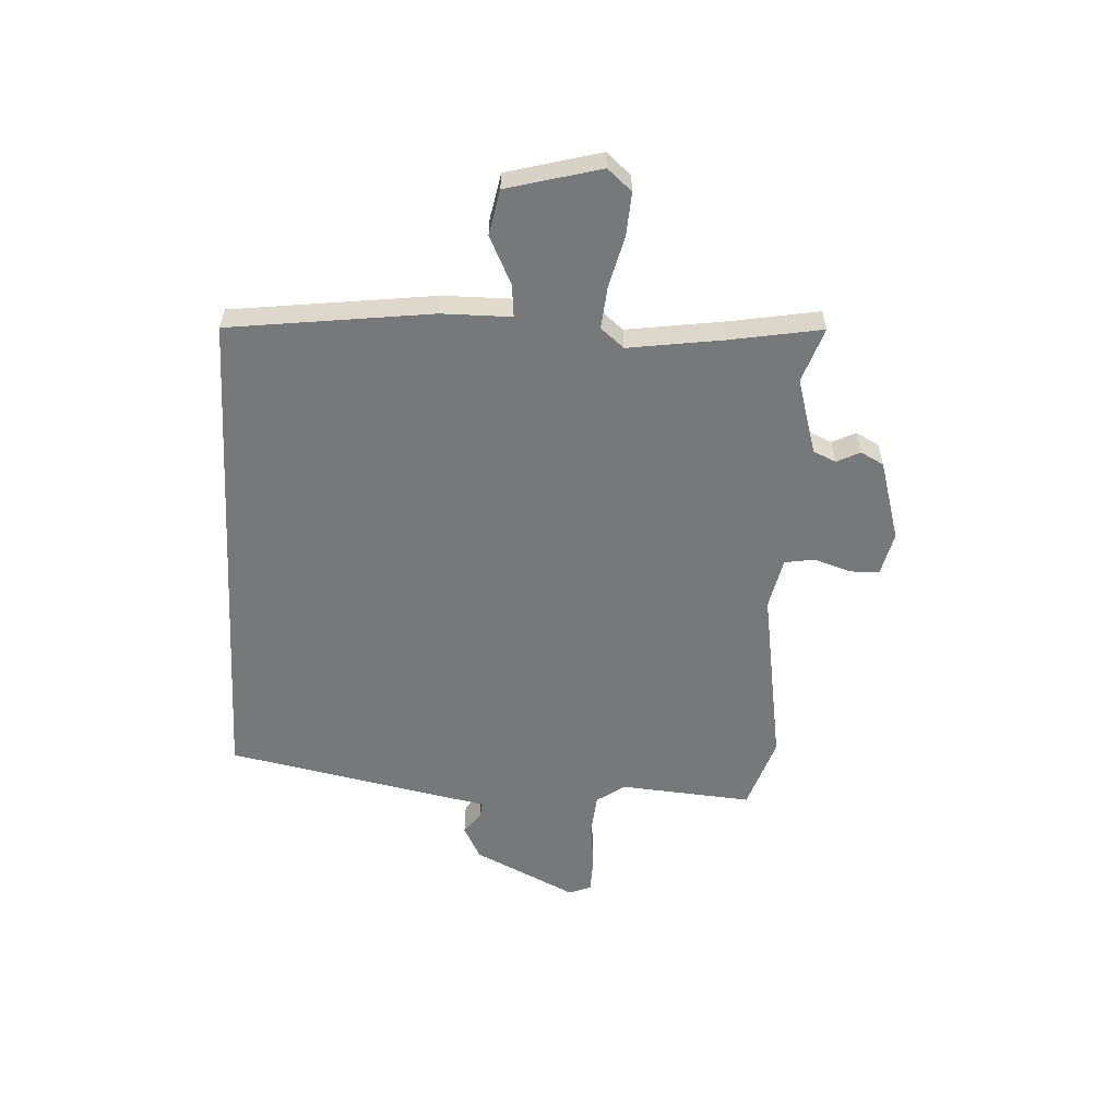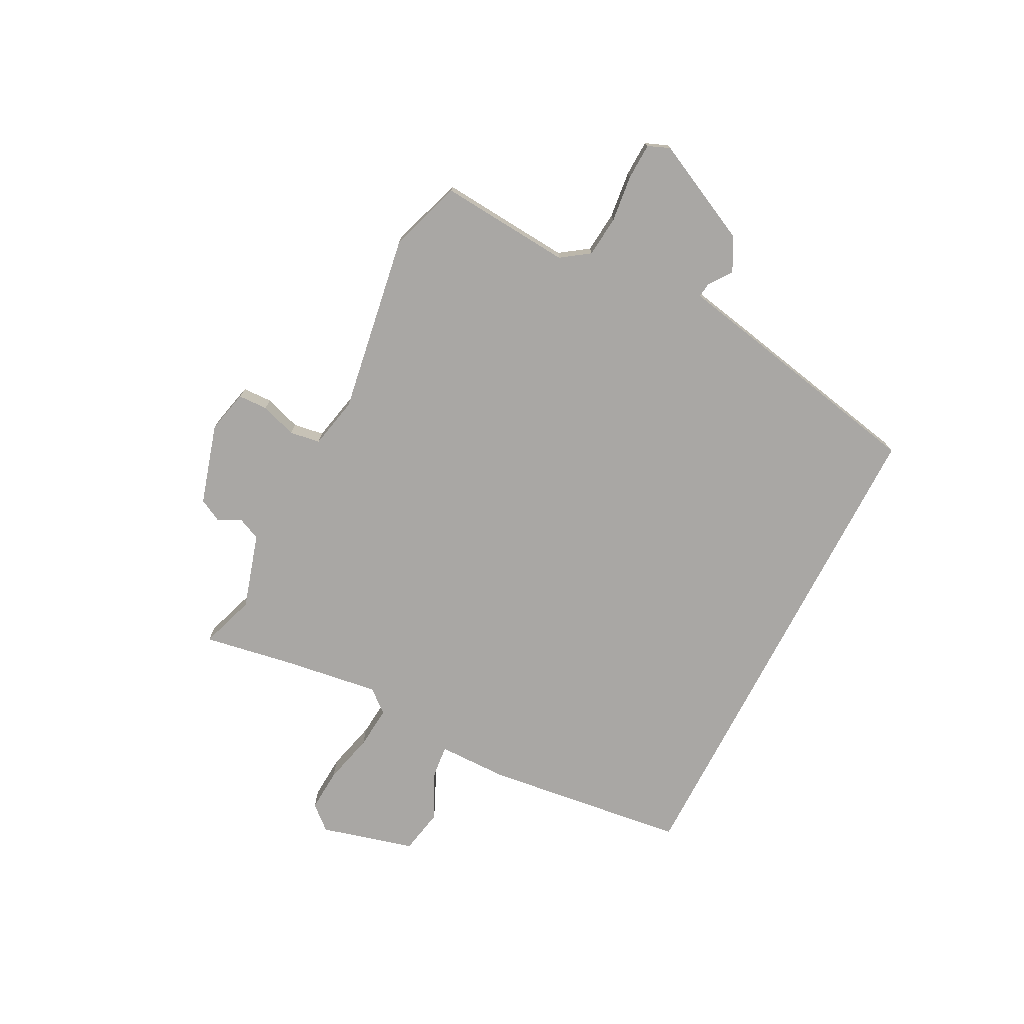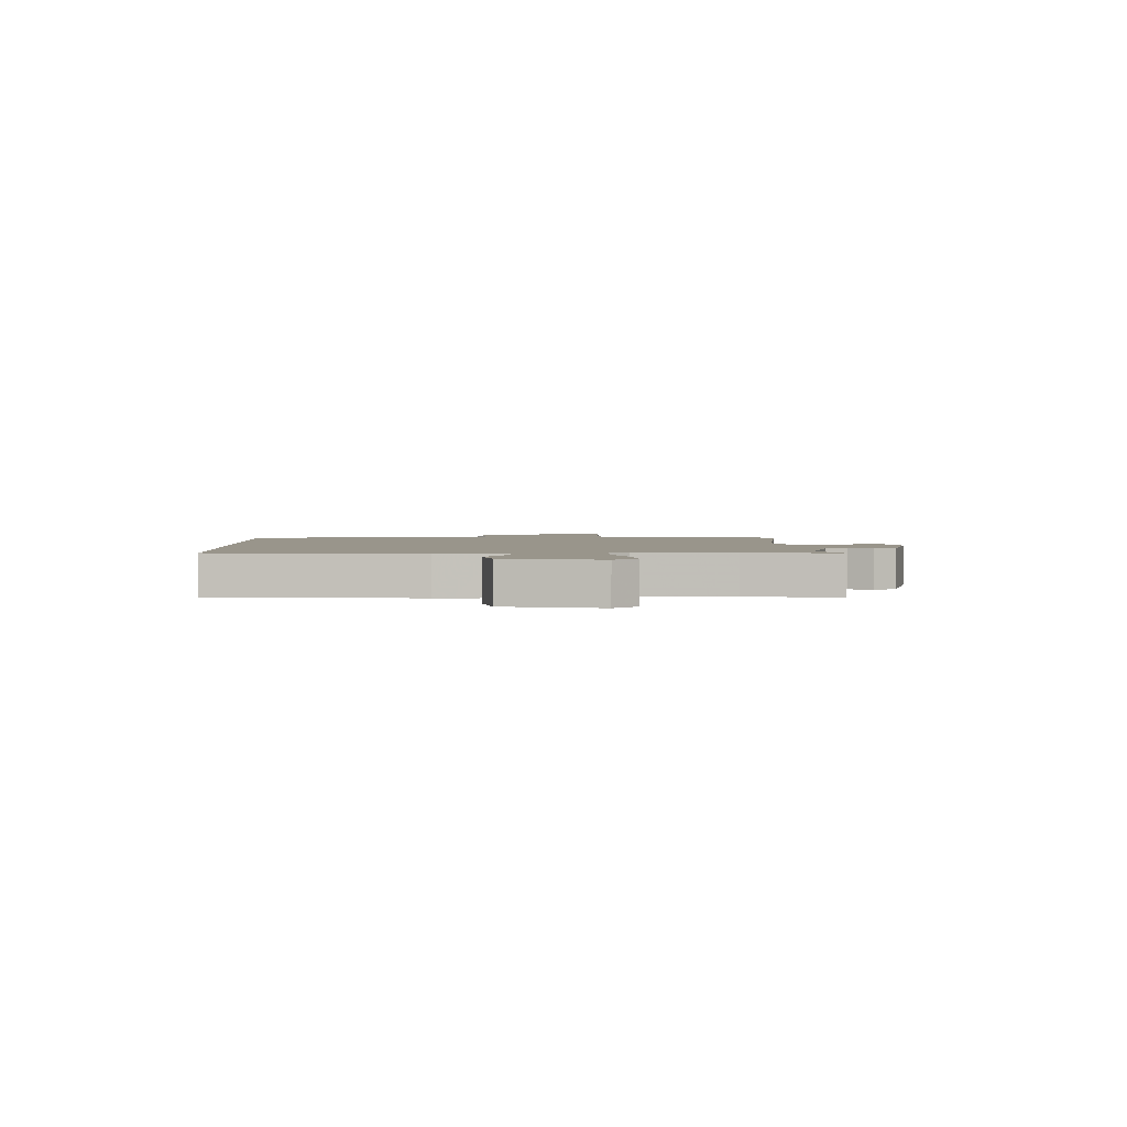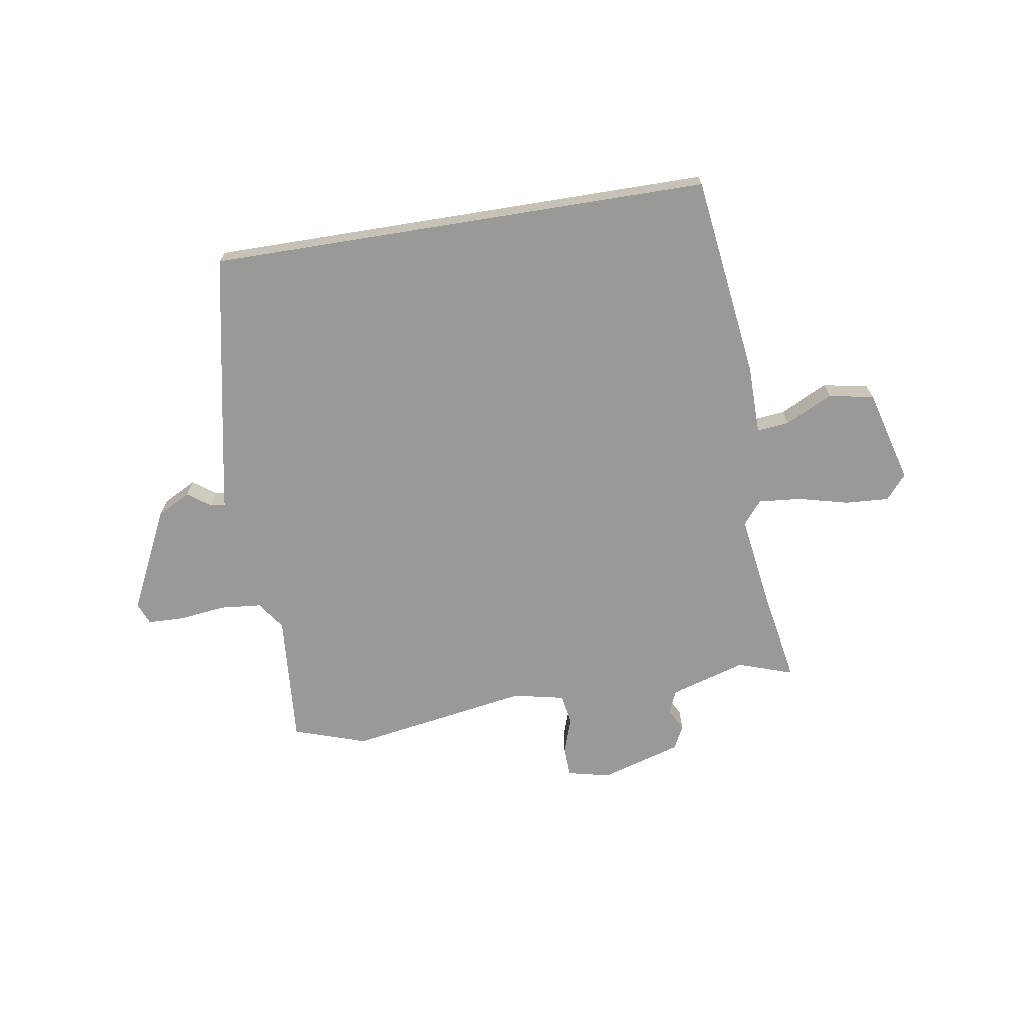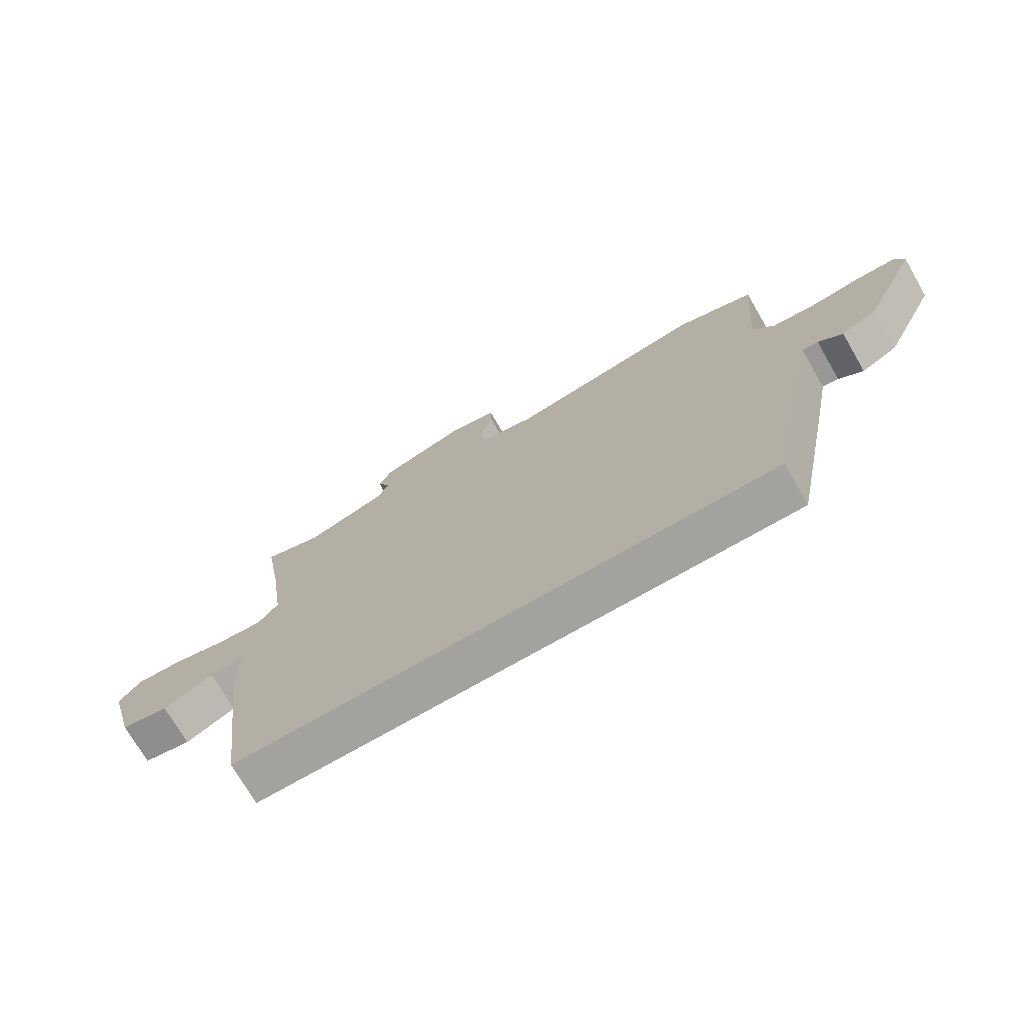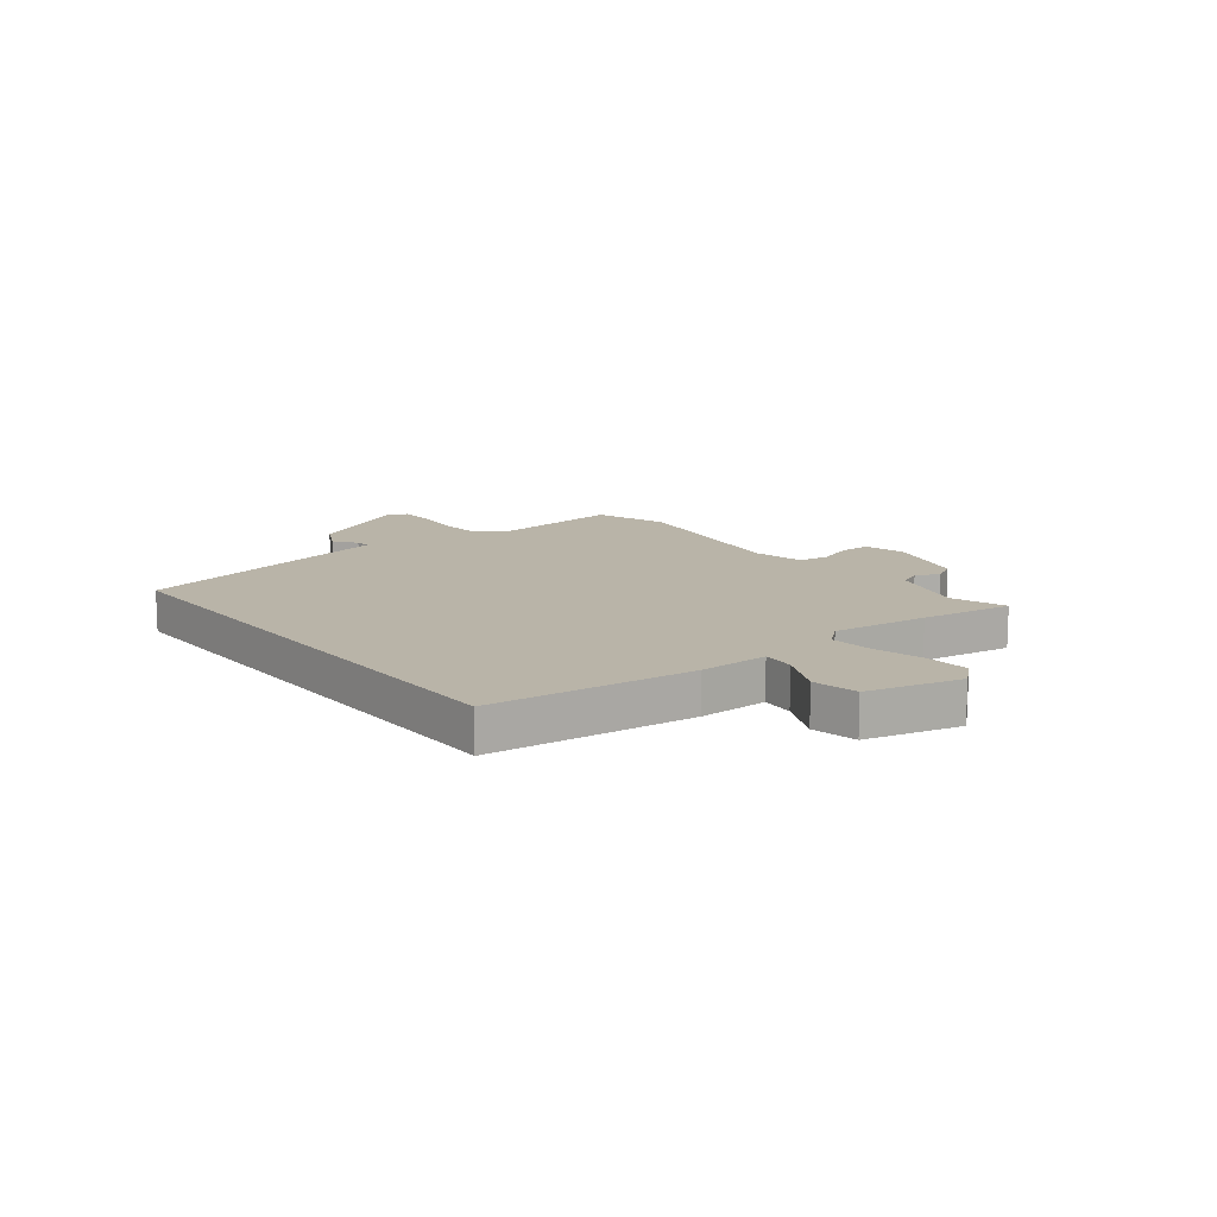
<metadata>
{"format":"obj","ext":"obj","renderer":"f3d","projection":"perspective","resolution":1024,"background":"white","views":[{"elev":-57.3,"azim":-93.2,"up":"+Y"},{"elev":-74.7,"azim":62.7,"up":"+Y"},{"elev":2.2,"azim":-92.6,"up":"+Y"},{"elev":-69.1,"azim":-170.8,"up":"+Y"},{"elev":-72.4,"azim":30.1,"up":"+Z"},{"elev":13.3,"azim":-128.8,"up":"+Y"}]}
</metadata>
<code>
v 0.386 0.07 0.538
v 0.518 0.07 0.494
v 0.499 0.07 0.254
v 0.535 0.07 0.203
v 0.61 0.07 0.196
v 0.695 0.07 0.206
v 0.761 0.07 0.204
v 0.777 0.07 0.164
v 0.687 0.07 -0.021
v 0.626 0.07 -0.053
v 0.585 0.07 -0.023
v 0.558 0.07 -0.02
v 0.536 0.07 -0.134
v 0.463 0.07 -0.5
v -0.45 0.07 -0.5
v -0.497 0.07 -0.131
v -0.498 0.07 -0.005
v -0.557 0.07 -0.011
v -0.643 0.07 -0.053
v -0.725 0.07 -0.037
v -0.771 0.07 0.133
v -0.733 0.07 0.177
v -0.654 0.07 0.172
v -0.562 0.07 0.149
v -0.485 0.07 0.142
v -0.45 0.07 0.184
v -0.475 0.07 0.357
v -0.504 0.07 0.523
v -0.404 0.07 0.489
v -0.267 0.07 0.53
v -0.249 0.07 0.571
v -0.27 0.07 0.613
v -0.248 0.07 0.655
v -0.102 0.07 0.698
v -0.024 0.07 0.68
v -0.022 0.07 0.626
v -0.044 0.07 0.56
v -0.035 0.07 0.505
v 0.058 0.07 0.485
v 0.386 0 0.538
v 0.518 0 0.494
v 0.499 0 0.254
v 0.535 0 0.203
v 0.61 0 0.196
v 0.695 0 0.206
v 0.761 0 0.204
v 0.777 0 0.164
v 0.687 0 -0.021
v 0.626 0 -0.053
v 0.585 0 -0.023
v 0.558 0 -0.02
v 0.536 0 -0.134
v 0.463 0 -0.5
v -0.45 0 -0.5
v -0.497 0 -0.131
v -0.498 0 -0.005
v -0.557 0 -0.011
v -0.643 0 -0.053
v -0.725 0 -0.037
v -0.771 0 0.133
v -0.733 0 0.177
v -0.654 0 0.172
v -0.562 0 0.149
v -0.485 0 0.142
v -0.45 0 0.184
v -0.475 0 0.357
v -0.504 0 0.523
v -0.404 0 0.489
v -0.267 0 0.53
v -0.249 0 0.571
v -0.27 0 0.613
v -0.248 0 0.655
v -0.102 0 0.698
v -0.024 0 0.68
v -0.022 0 0.626
v -0.044 0 0.56
v -0.035 0 0.505
v 0.058 0 0.485
f 34 35 36 37
f 34 37 38
f 31 32 33 34
f 30 31 34 38
f 29 30 38 39
f 27 28 29
f 26 27 29 39
f 21 22 23 24
f 21 24 25
f 18 19 20 21
f 17 18 21 25
f 12 13 14 15
f 12 15 16 17
f 8 9 10 11
f 8 11 12
f 5 6 7 8
f 4 5 8 12
f 3 4 12 17
f 17 25 26 39
f 3 17 39
f 1 2 3 39
f 76 75 74 73
f 77 76 73
f 73 72 71 70
f 77 73 70 69
f 78 77 69 68
f 68 67 66
f 78 68 66 65
f 63 62 61 60
f 64 63 60
f 60 59 58 57
f 64 60 57 56
f 54 53 52 51
f 56 55 54 51
f 50 49 48 47
f 51 50 47
f 47 46 45 44
f 51 47 44 43
f 56 51 43 42
f 78 65 64 56
f 78 56 42
f 78 42 41 40
f 1 40 41 2
f 2 41 42 3
f 3 42 43 4
f 4 43 44 5
f 5 44 45 6
f 6 45 46 7
f 7 46 47 8
f 8 47 48 9
f 9 48 49 10
f 10 49 50 11
f 11 50 51 12
f 12 51 52 13
f 13 52 53 14
f 14 53 54 15
f 15 54 55 16
f 16 55 56 17
f 17 56 57 18
f 18 57 58 19
f 19 58 59 20
f 20 59 60 21
f 21 60 61 22
f 22 61 62 23
f 23 62 63 24
f 24 63 64 25
f 25 64 65 26
f 26 65 66 27
f 27 66 67 28
f 28 67 68 29
f 29 68 69 30
f 30 69 70 31
f 31 70 71 32
f 32 71 72 33
f 33 72 73 34
f 34 73 74 35
f 35 74 75 36
f 36 75 76 37
f 37 76 77 38
f 38 77 78 39
f 39 78 40 1

</code>
